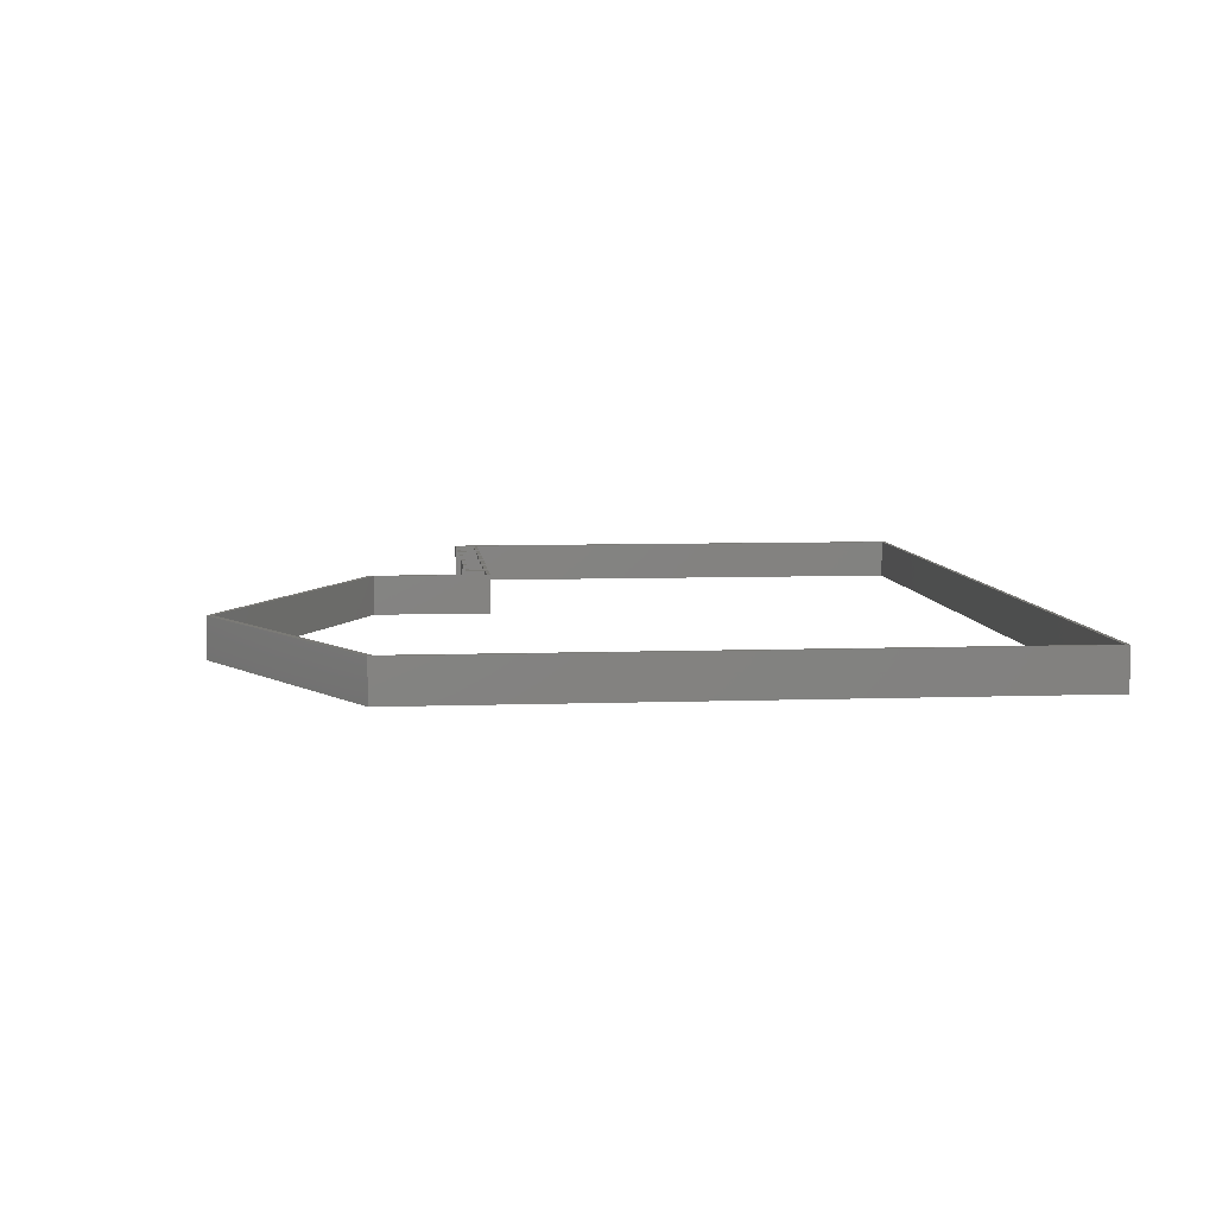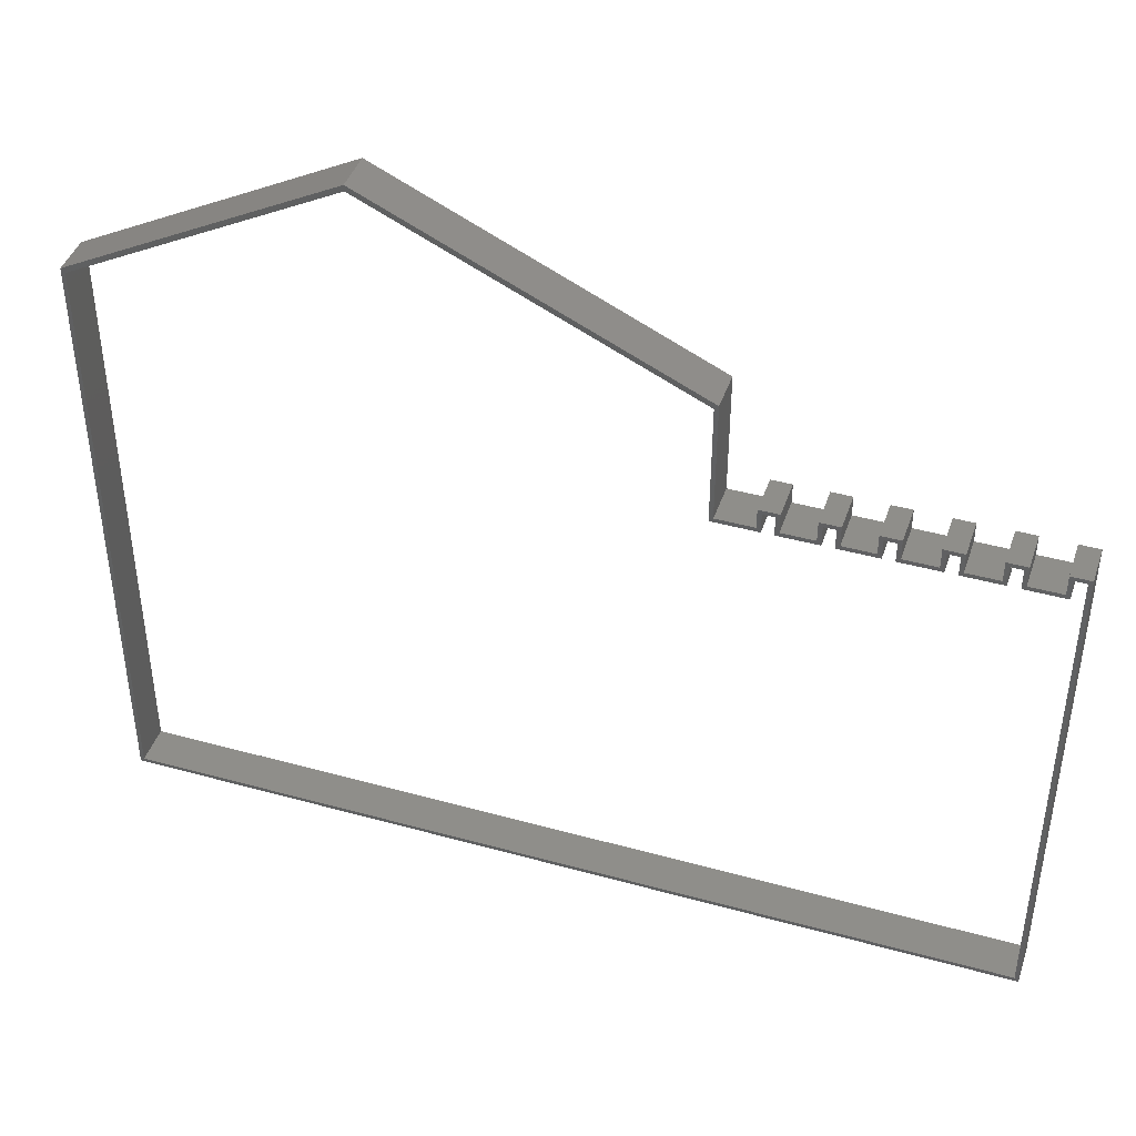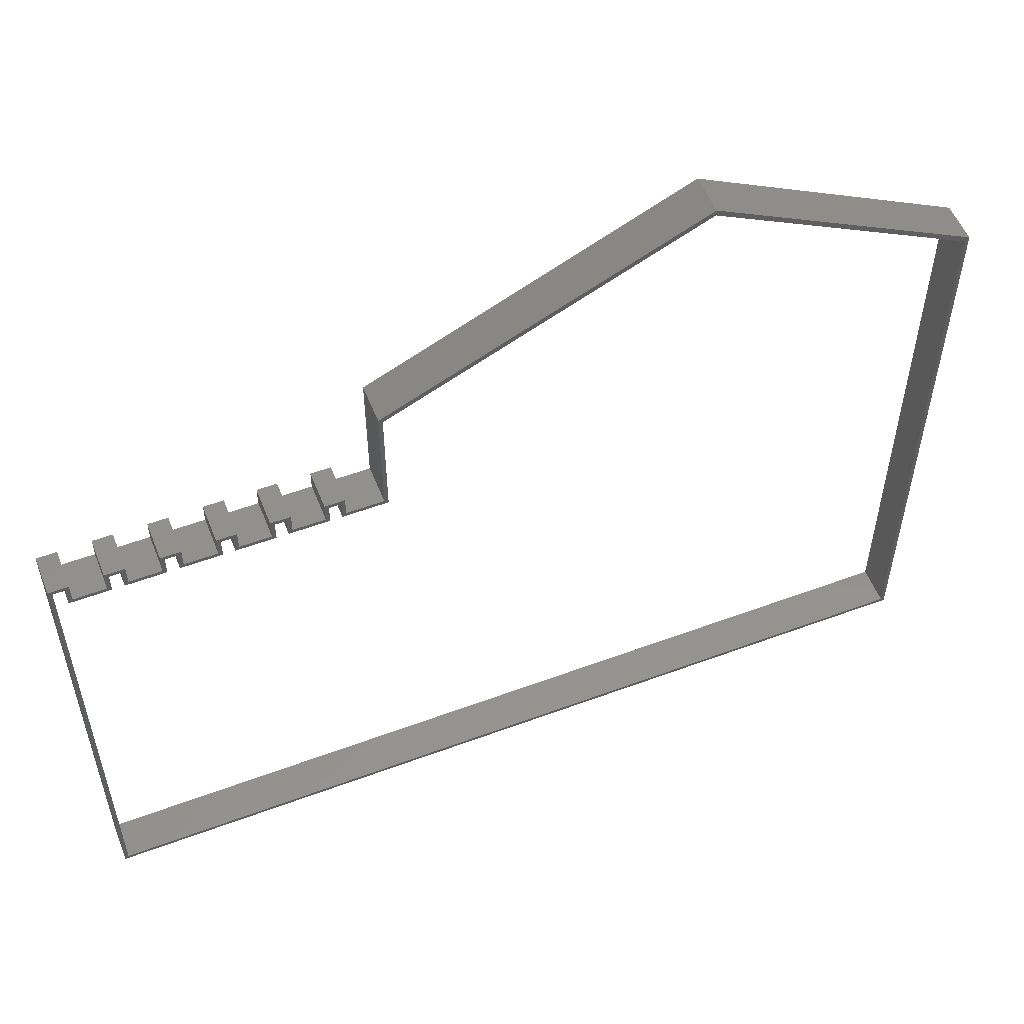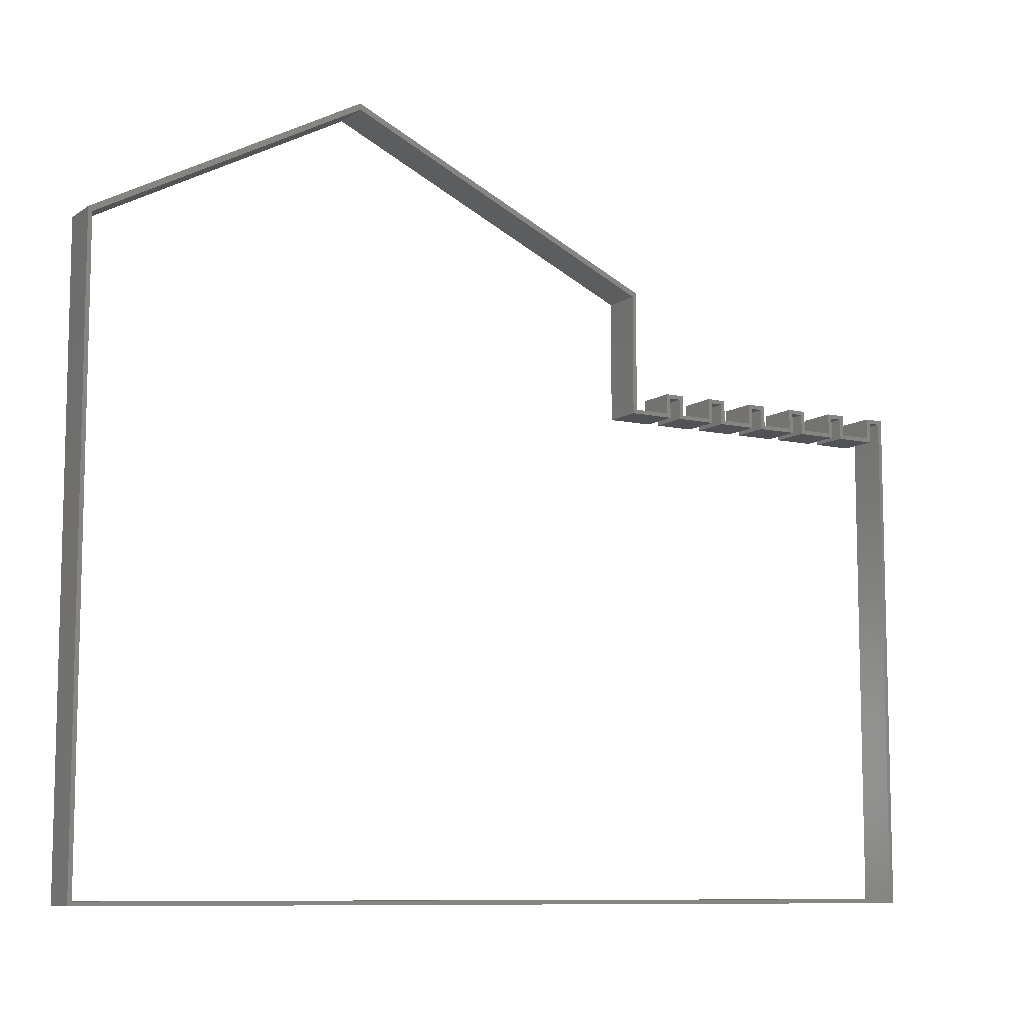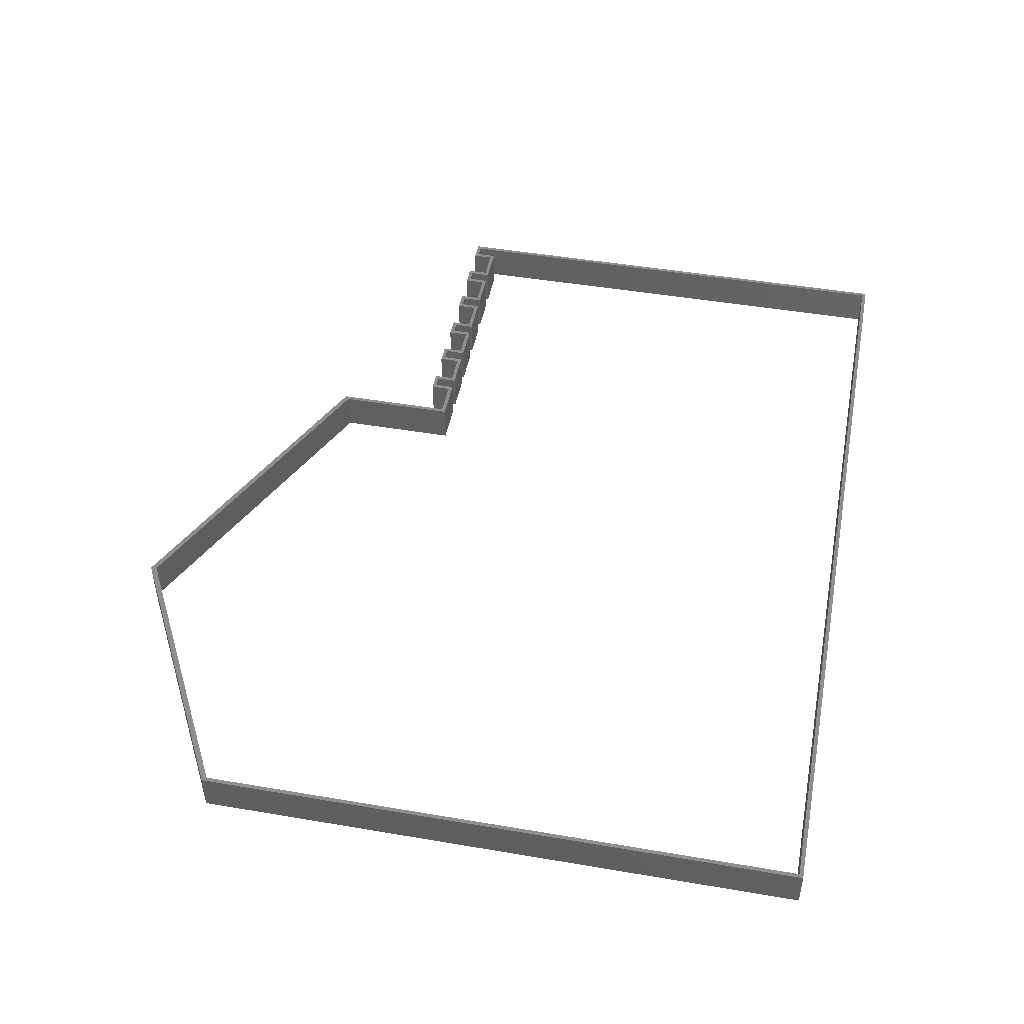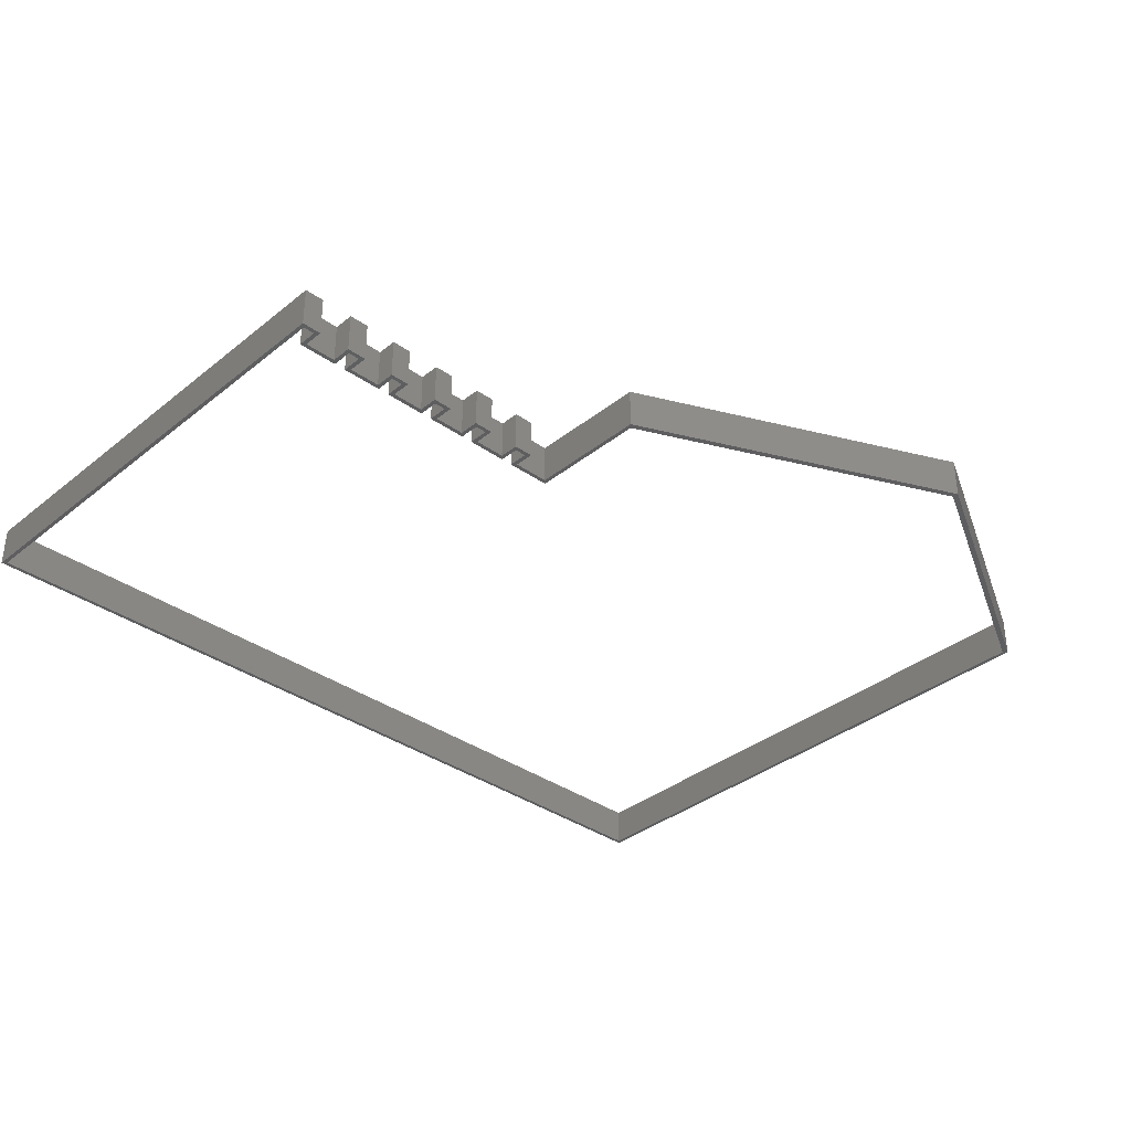
<metadata>
{"format":"stl","ext":"stl","renderer":"f3d","projection":"perspective","resolution":1024,"background":"white","views":[{"elev":7.0,"azim":-95.9,"up":"+Z"},{"elev":42.7,"azim":18.3,"up":"+Y"},{"elev":54.5,"azim":158.5,"up":"+Y"},{"elev":-9.2,"azim":-30.7,"up":"+Y"},{"elev":46.5,"azim":-79.0,"up":"+Z"},{"elev":-35.3,"azim":136.7,"up":"+Z"}]}
</metadata>
<code>
# stl→obj: 116 verts, 232 faces
v 222.5 -0.2998 0
v 1 -0.2998 10
v 222.5 -0.2998 10
v 1 -0.2998 0
v 209.7 119.6 0
v 219.6 119.6 10
v 209.7 119.6 10
v 219.6 119.6 0
v 219.6 124.7 0
v 219.6 124.7 10
v 209.7 124.8 10
v 209.7 124.8 0
v 222.5 124.7 10
v 222.5 124.7 0
v 144.1 119.6 0
v 144.1 149.5 10
v 144.1 149.5 0
v 144.1 119.6 10
v 206.8 119.6 10
v 206.8 124.8 0
v 206.8 124.8 10
v 206.8 119.6 0
v 168.2 124.7 0
v 171.1 124.7 10
v 168.2 124.7 10
v 171.1 124.7 0
v 196.8 119.6 0
v 196.8 124.6 10
v 196.8 124.6 0
v 196.8 119.6 10
v 183.8 119.6 0
v 193.9 119.6 10
v 183.8 119.6 10
v 193.9 119.6 0
v 193.9 124.6 0
v 193.9 124.6 10
v 183.8 124.6 10
v 183.8 124.6 0
v 171.1 119.6 0
v 180.9 119.6 10
v 171.1 119.6 10
v 180.9 119.6 0
v 180.9 124.6 0
v 180.9 124.6 10
v 155.3 124.6 0
v 158.2 124.6 10
v 155.3 124.6 10
v 158.2 124.6 0
v 168.2 119.6 10
v 168.2 119.6 0
v 158.2 119.6 0
v 158.2 119.6 10
v 155.3 119.6 10
v 155.3 119.6 0
v 1 150.1 0
v 66.96 185.1 10
v 1 150.1 10
v 66.96 185.1 0
v 154.3 120.6 0
v 145.1 120.6 0
v 145.1 150.5 0
v 66.89 186.6 0
v 0 151.1 0
v 0 -1.3 0
v 167.2 120.6 0
v 159.2 120.6 0
v 159.2 125.6 0
v 154.3 125.6 0
v 179.9 120.6 0
v 172.1 120.6 0
v 172.1 125.7 0
v 167.2 125.7 0
v 192.9 120.6 0
v 184.8 120.6 0
v 184.8 125.6 0
v 179.9 125.6 0
v 205.8 120.6 0
v 197.8 120.6 0
v 197.8 125.6 0
v 192.9 125.6 0
v 218.6 120.6 0
v 210.7 120.6 0
v 210.7 125.8 0
v 205.8 125.8 0
v 223.5 -1.3 0
v 223.5 125.7 0
v 218.6 125.7 0
v 145.1 150.5 10
v 145.1 120.6 10
v 66.89 186.6 10
v 0 151.1 10
v 159.2 125.6 10
v 159.2 120.6 10
v 154.3 125.6 10
v 154.3 120.6 10
v 172.1 125.7 10
v 172.1 120.6 10
v 167.2 125.7 10
v 167.2 120.6 10
v 184.8 125.6 10
v 184.8 120.6 10
v 179.9 125.6 10
v 179.9 120.6 10
v 197.8 125.6 10
v 197.8 120.6 10
v 192.9 125.6 10
v 192.9 120.6 10
v 210.7 125.8 10
v 210.7 120.6 10
v 205.8 125.8 10
v 205.8 120.6 10
v 223.5 125.7 10
v 223.5 -1.3 10
v 218.6 125.7 10
v 218.6 120.6 10
v 0 -1.3 10
f 1 2 3
f 2 1 4
f 5 6 7
f 6 5 8
f 6 9 10
f 9 6 8
f 5 11 12
f 11 5 7
f 1 13 14
f 13 1 3
f 9 13 10
f 13 9 14
f 15 16 17
f 16 15 18
f 19 20 21
f 20 19 22
f 23 24 25
f 24 23 26
f 20 11 21
f 11 20 12
f 27 28 29
f 28 27 30
f 27 19 30
f 19 27 22
f 31 32 33
f 32 31 34
f 32 35 36
f 35 32 34
f 31 37 38
f 37 31 33
f 35 28 36
f 28 35 29
f 39 40 41
f 40 39 42
f 40 43 44
f 43 40 42
f 39 24 26
f 24 39 41
f 43 37 44
f 37 43 38
f 45 46 47
f 46 45 48
f 49 23 25
f 23 49 50
f 51 46 48
f 46 51 52
f 51 49 52
f 49 51 50
f 15 53 18
f 53 15 54
f 53 45 47
f 45 53 54
f 55 56 57
f 56 55 58
f 58 16 56
f 16 58 17
f 2 55 57
f 55 2 4
f 54 59 45
f 54 60 59
f 15 60 54
f 17 60 15
f 60 17 61
f 58 61 17
f 58 62 61
f 63 58 55
f 58 63 62
f 63 55 64
f 50 65 23
f 50 66 65
f 51 66 50
f 48 66 51
f 66 48 67
f 45 67 48
f 45 68 67
f 68 45 59
f 42 69 43
f 42 70 69
f 39 70 42
f 26 70 39
f 70 26 71
f 23 71 26
f 23 72 71
f 72 23 65
f 34 73 35
f 34 74 73
f 31 74 34
f 38 74 31
f 74 38 75
f 43 75 38
f 43 76 75
f 76 43 69
f 22 77 20
f 22 78 77
f 27 78 22
f 29 78 27
f 78 29 79
f 35 79 29
f 35 80 79
f 80 35 73
f 8 81 9
f 8 82 81
f 5 82 8
f 12 82 5
f 82 12 83
f 20 83 12
f 20 84 83
f 84 20 77
f 85 1 86
f 85 4 1
f 4 64 55
f 64 4 85
f 14 86 1
f 9 86 14
f 9 87 86
f 87 9 81
f 88 16 89
f 88 56 16
f 90 56 88
f 91 56 90
f 57 91 2
f 56 91 57
f 92 46 93
f 92 47 46
f 94 47 92
f 95 47 94
f 47 95 53
f 89 53 95
f 89 18 53
f 18 89 16
f 96 24 97
f 96 25 24
f 98 25 96
f 99 25 98
f 25 99 49
f 93 49 99
f 93 52 49
f 52 93 46
f 100 37 101
f 100 44 37
f 102 44 100
f 103 44 102
f 44 103 40
f 97 40 103
f 97 41 40
f 41 97 24
f 104 28 105
f 104 36 28
f 106 36 104
f 107 36 106
f 36 107 32
f 101 32 107
f 101 33 32
f 33 101 37
f 108 11 109
f 108 21 11
f 110 21 108
f 111 21 110
f 21 111 19
f 105 19 111
f 105 30 19
f 30 105 28
f 112 13 113
f 112 10 13
f 114 10 112
f 115 10 114
f 10 115 6
f 109 6 115
f 109 7 6
f 7 109 11
f 3 113 13
f 2 113 3
f 2 116 113
f 116 2 91
f 86 114 112
f 114 86 87
f 81 114 87
f 114 81 115
f 81 109 115
f 109 81 82
f 109 83 108
f 83 109 82
f 83 110 108
f 110 83 84
f 77 110 84
f 110 77 111
f 77 105 111
f 105 77 78
f 105 79 104
f 79 105 78
f 79 106 104
f 106 79 80
f 73 106 80
f 106 73 107
f 73 101 107
f 101 73 74
f 101 75 100
f 75 101 74
f 75 102 100
f 102 75 76
f 69 102 76
f 102 69 103
f 69 97 103
f 97 69 70
f 97 71 96
f 71 97 70
f 71 98 96
f 98 71 72
f 65 98 72
f 98 65 99
f 65 93 99
f 93 65 66
f 93 67 92
f 67 93 66
f 67 94 92
f 94 67 68
f 59 94 68
f 94 59 95
f 59 89 95
f 89 59 60
f 89 61 88
f 61 89 60
f 61 90 88
f 90 61 62
f 62 91 90
f 91 62 63
f 64 91 63
f 91 64 116
f 64 113 116
f 113 64 85
f 113 86 112
f 86 113 85

</code>
